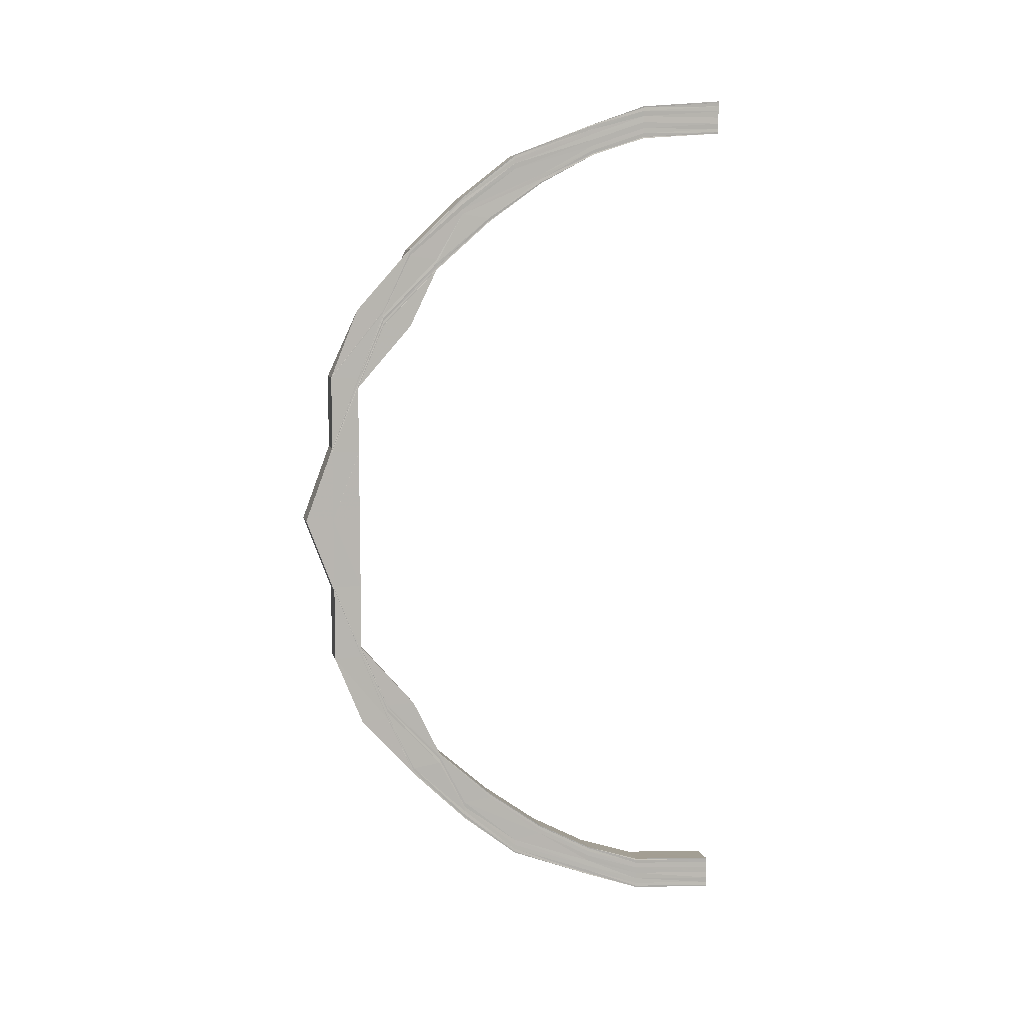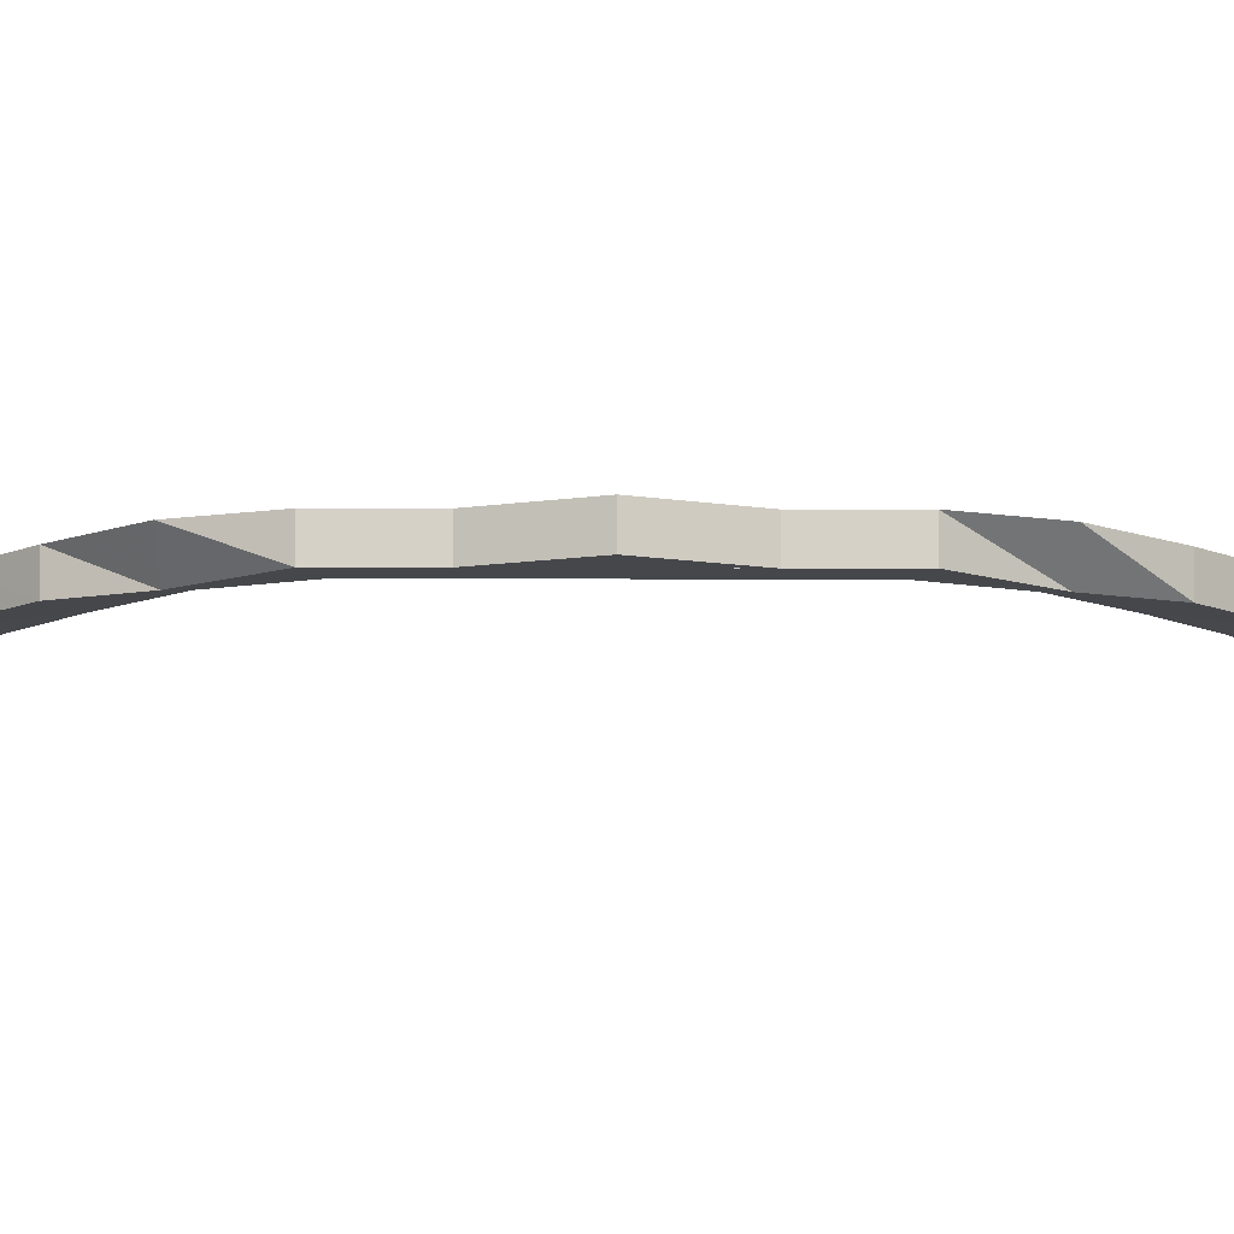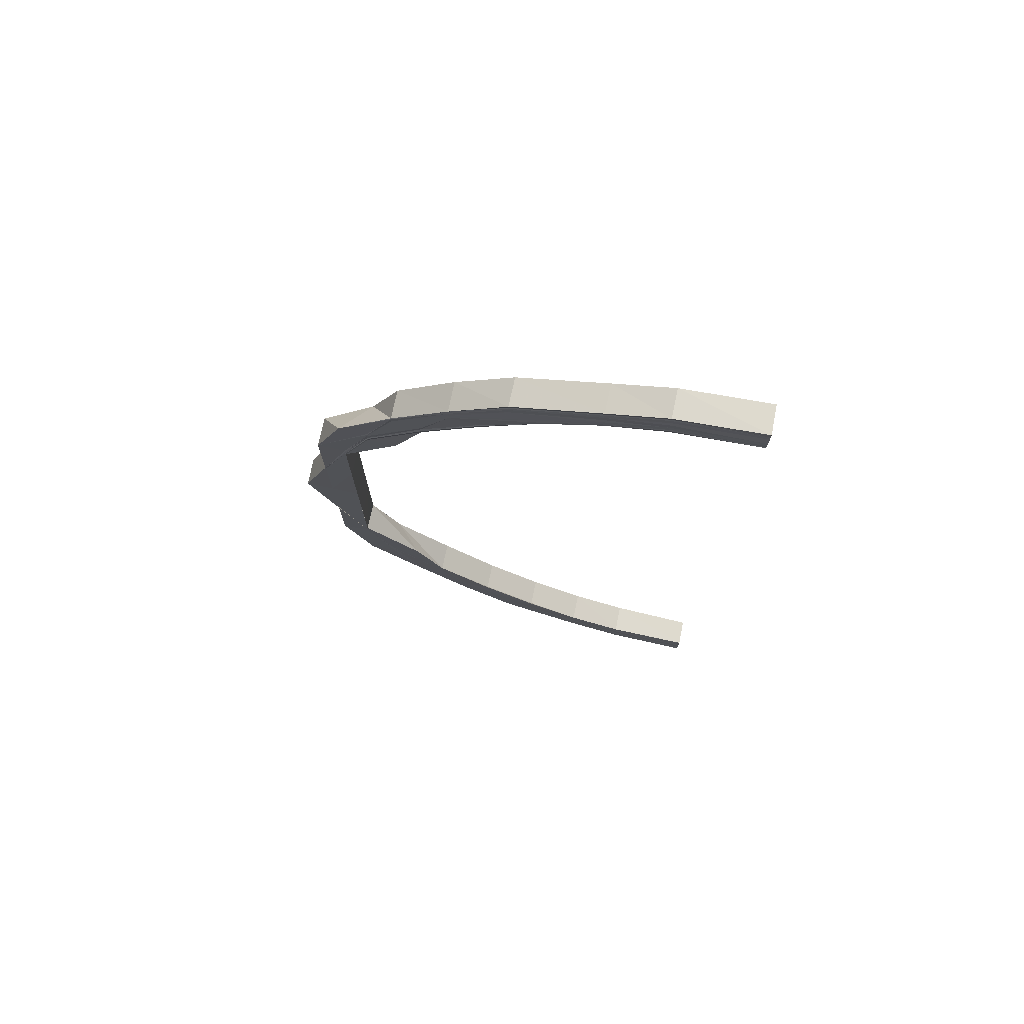
<metadata>
{"format":"obj","ext":"obj","renderer":"f3d","projection":"perspective","resolution":1024,"background":"white","views":[{"elev":8.4,"azim":-103.7,"up":"+Z"},{"elev":79.1,"azim":90.1,"up":"+Y"},{"elev":73.9,"azim":-78.1,"up":"+Z"}]}
</metadata>
<code>
o 26050
v 2215 1875 14.82
v 2215 1875 14.83
v 2216 1875 14.83
v 2215 1875 14.83
v 2216 1875 14.83
v 2215 1875 14.85
v 2216 1875 14.83
v 2215 1875 14.86
v 2216 1875 14.85
v 2215 1875 14.88
v 2216 1875 14.86
v 2215 1875 14.9
v 2216 1875 14.88
v 2215 1875 14.93
v 2216 1875 14.9
v 2215 1875 14.9
v 2216 1875 14.88
v 2216 1875 14.9
v 2216 1875 14.86
v 2216 1875 14.85
v 2216 1875 14.86
v 2216 1875 14.88
v 2216 1875 14.85
v 2216 1875 14.86
v 2216 1875 14.83
v 2216 1875 14.84
v 2216 1875 14.85
v 2216 1875 14.84
v 2216 1875 14.88
v 2216 1875 14.9
v 2216 1875 14.93
v 2216 1875 14.87
v 2216 1875 14.85
v 2216 1875 14.84
v 2216 1875 14.85
v 2216 1875 14.84
v 2216 1875 14.87
v 2216 1875 14.88
v 2216 1875 14.9
v 2216 1875 14.93
v 2216 1875 14.93
v 2215 1875 14.93
v 2215 1875 14.95
v 2216 1875 14.93
v 2216 1875 14.9
v 2216 1875 14.95
v 2216 1875 14.95
v 2215 1875 14.98
v 2216 1875 14.98
v 2215 1875 15.01
v 2216 1875 15.01
v 2216 1875 14.98
v 2215 1875 15.03
v 2216 1875 15.01
v 2216 1875 15.03
v 2215 1875 15.03
v 2215 1875 15.06
v 2215 1875 15.08
v 2216 1875 15.06
v 2215 1875 15.06
v 2215 1875 15.1
v 2216 1875 15.08
v 2215 1875 15.12
v 2216 1875 15.1
v 2215 1875 15.13
v 2216 1875 15.12
v 2215 1875 15.13
v 2216 1875 15.13
v 2215 1875 15.14
v 2216 1875 15.13
v 2216 1875 15.14
v 2216 1875 15.13
v 2215 1875 15.13
v 2216 1875 15.13
v 2215 1875 15.13
v 2216 1875 15.12
v 2215 1875 15.12
v 2216 1875 15.1
v 2215 1875 15.1
v 2216 1875 15.08
v 2215 1875 15.08
v 2216 1875 15.06
v 2215 1875 15.13
v 2215 1875 15.14
v 2215 1875 15.14
v 2215 1875 15.13
v 2215 1875 15.13
v 2215 1875 15.14
v 2215 1875 15.13
v 2215 1875 15.12
v 2215 1875 15.13
v 2215 1875 15.13
v 2215 1875 15.13
v 2215 1875 15.13
v 2215 1875 15.13
v 2215 1875 15.12
v 2215 1875 15.1
v 2215 1875 15.11
v 2215 1875 15.12
v 2215 1875 15.13
v 2215 1875 15.1
v 2215 1875 15.08
v 2215 1875 15.1
v 2215 1875 15.11
v 2215 1875 15.12
v 2215 1875 15.08
v 2215 1875 15.06
v 2215 1875 15.06
v 2215 1875 15.03
v 2215 1875 15.08
v 2215 1875 15.1
v 2215 1875 15.06
v 2215 1875 15.11
v 2215 1875 15.08
v 2215 1875 15.03
v 2215 1875 15.03
v 2215 1875 15.01
v 2215 1875 15.06
v 2215 1875 15.1
v 2215 1875 15.08
v 2215 1875 15.01
v 2215 1875 15.03
v 2215 1875 15.01
v 2215 1875 14.98
v 2215 1875 14.95
v 2215 1875 14.98
v 2215 1875 14.95
v 2215 1875 15.06
v 2215 1875 15.03
v 2215 1875 15.01
v 2215 1875 15.03
v 2215 1875 15.01
v 2215 1875 15.05
v 2215 1875 15.08
v 2215 1875 15.09
v 2215 1875 15.07
v 2215 1875 15.11
v 2215 1875 15.09
v 2215 1875 15.11
v 2215 1875 15.12
v 2215 1875 15.12
v 2215 1875 15.13
v 2215 1875 15.13
v 2215 1875 15.13
v 2215 1875 15.12
v 2215 1875 15.13
v 2215 1875 15.12
v 2215 1875 15.12
v 2215 1875 15.12
v 2215 1875 15.12
v 2215 1875 15.12
v 2215 1875 15.12
v 2215 1875 15.12
v 2215 1875 15.11
v 2215 1875 15.11
v 2215 1875 15.12
v 2216 1875 15.12
v 2216 1875 15.12
v 2216 1875 15.13
v 2216 1875 15.11
v 2215 1875 15.11
v 2215 1875 15.09
v 2215 1875 15.09
v 2216 1875 15.09
v 2215 1875 15.09
v 2215 1875 15.07
v 2215 1875 15.07
v 2216 1875 15.07
v 2215 1875 15.07
v 2215 1875 15.05
v 2215 1875 15.05
v 2215 1875 15.03
v 2215 1875 15.03
v 2215 1875 15.05
v 2215 1875 15.03
v 2215 1875 15.05
v 2215 1875 15.01
v 2215 1875 15.01
v 2215 1875 14.98
v 2215 1875 14.96
v 2215 1875 14.96
v 2215 1875 14.93
v 2215 1875 14.93
v 2215 1875 14.95
v 2215 1875 14.93
v 2215 1875 14.95
v 2215 1875 14.91
v 2215 1875 14.93
v 2215 1875 14.95
v 2215 1875 14.93
v 2215 1875 14.93
v 2215 1875 14.9
v 2215 1875 14.9
v 2215 1875 14.88
v 2215 1875 14.9
v 2215 1875 14.88
v 2215 1875 14.86
v 2215 1875 14.88
v 2216 1875 14.88
v 2216 1875 14.86
v 2215 1875 14.86
v 2216 1875 14.85
v 2215 1875 14.86
v 2215 1875 14.85
v 2215 1875 14.85
v 2216 1875 14.83
v 2215 1875 14.83
v 2216 1875 14.83
v 2215 1875 14.83
v 2216 1875 14.83
v 2215 1875 14.85
v 2215 1875 14.83
v 2215 1875 14.83
v 2215 1875 14.83
v 2215 1875 14.83
v 2215 1875 14.82
v 2215 1875 14.85
v 2215 1875 14.84
v 2215 1875 14.83
v 2215 1875 14.82
v 2215 1875 14.83
v 2215 1875 14.83
v 2215 1875 14.86
v 2215 1875 14.83
v 2215 1875 14.83
v 2215 1875 14.84
v 2215 1875 14.85
v 2215 1875 14.86
v 2215 1875 14.83
v 2215 1875 14.84
v 2215 1875 14.83
v 2215 1875 14.85
v 2215 1875 14.87
v 2215 1875 14.88
v 2215 1875 14.85
v 2215 1875 14.87
v 2215 1875 14.89
v 2215 1875 14.87
v 2215 1875 14.89
v 2215 1875 14.84
v 2215 1875 14.85
v 2215 1875 14.89
v 2215 1875 14.87
v 2215 1875 14.89
v 2216 1875 14.89
v 2216 1875 14.91
v 2216 1875 14.87
v 2215 1875 14.87
v 2216 1875 14.86
v 2215 1875 14.86
v 2216 1875 14.85
v 2215 1875 14.85
v 2216 1875 14.84
v 2215 1875 14.84
v 2216 1875 14.84
v 2215 1875 14.84
v 2215 1875 14.86
v 2215 1875 14.87
v 2215 1875 14.89
v 2215 1875 14.86
v 2215 1875 14.91
v 2215 1875 14.84
v 2215 1875 14.85
v 2215 1875 14.85
v 2215 1875 14.93
v 2215 1875 14.91
v 2215 1875 14.84
v 2215 1875 14.84
v 2215 1875 14.83
v 2215 1875 14.84
v 2215 1875 14.84
v 2215 1875 14.84
v 2215 1875 14.84
v 2215 1875 14.84
v 2216 1875 14.84
v 2216 1875 14.84
v 2216 1875 14.83
v 2216 1875 14.83
v 2216 1875 14.83
v 2216 1875 14.83
v 2216 1875 14.83
v 2215 1875 14.82
v 2216 1875 14.83
v 2216 1875 14.83
v 2216 1875 14.83
v 2216 1875 14.83
v 2216 1875 14.83
v 2216 1875 14.83
v 2216 1875 14.83
v 2216 1875 14.83
v 2216 1875 14.83
v 2216 1875 14.83
v 2216 1875 14.83
v 2216 1875 14.83
v 2216 1875 14.84
v 2216 1875 14.83
v 2216 1875 14.84
v 2216 1875 14.84
v 2216 1875 14.84
v 2216 1875 14.84
v 2216 1875 14.84
v 2216 1875 14.84
v 2216 1875 14.84
v 2216 1875 14.85
v 2216 1875 14.84
v 2215 1875 14.84
v 2215 1875 14.84
v 2216 1875 14.85
v 2215 1875 14.85
v 2216 1875 14.85
v 2216 1875 14.86
v 2216 1875 14.86
v 2215 1875 14.86
v 2216 1875 14.87
v 2216 1875 14.87
v 2216 1875 14.87
v 2215 1875 14.87
v 2216 1875 14.89
v 2215 1875 14.89
v 2216 1875 14.89
v 2216 1875 14.89
v 2216 1875 14.89
v 2216 1875 14.91
v 2216 1875 14.91
v 2216 1875 14.91
v 2216 1875 14.91
v 2216 1875 14.93
v 2216 1875 14.93
v 2216 1875 14.93
v 2216 1875 14.95
v 2216 1875 14.95
v 2216 1875 14.95
v 2216 1875 14.95
v 2215 1875 14.95
v 2215 1875 14.98
v 2216 1875 14.96
v 2216 1875 14.98
v 2216 1875 15.01
v 2216 1875 14.98
v 2216 1875 14.93
v 2216 1875 14.91
v 2216 1875 14.96
v 2216 1875 14.93
v 2216 1875 14.96
v 2215 1875 14.91
v 2215 1875 14.91
v 2215 1875 14.93
v 2215 1875 14.93
v 2215 1875 14.96
v 2216 1875 14.96
v 2216 1875 14.98
v 2216 1875 14.98
v 2216 1875 14.96
v 2216 1875 14.98
v 2216 1875 15.01
v 2216 1875 15.01
v 2216 1875 15.01
v 2215 1875 15.01
v 2216 1875 15.03
v 2215 1875 15.03
v 2216 1875 15.03
v 2216 1875 15.05
v 2216 1875 15.03
v 2216 1875 15.03
v 2216 1875 15.01
v 2216 1875 15.03
v 2216 1875 15.01
v 2216 1875 15.06
v 2216 1875 15.03
v 2216 1875 15.01
v 2216 1875 15.06
v 2216 1875 15.06
v 2216 1875 15.06
v 2216 1875 15.08
v 2216 1875 15.08
v 2216 1875 15.1
v 2216 1875 15.08
v 2216 1875 15.1
v 2216 1875 15.12
v 2216 1875 15.1
v 2216 1875 15.08
v 2216 1875 15.11
v 2216 1875 15.13
v 2216 1875 15.05
v 2216 1875 15.03
v 2216 1875 15.05
v 2216 1875 15.05
v 2216 1875 15.03
v 2216 1875 15.08
v 2216 1875 15.07
v 2216 1875 15.05
v 2216 1875 15.1
v 2215 1875 15.05
v 2215 1875 15.03
v 2216 1875 15.07
v 2215 1875 15.07
v 2216 1875 15.09
v 2215 1875 15.09
v 2216 1875 15.09
v 2216 1875 15.11
v 2215 1875 15.11
v 2216 1875 15.12
v 2215 1875 15.12
v 2216 1875 15.12
v 2215 1875 15.12
v 2215 1875 15.12
v 2216 1875 15.12
v 2216 1875 15.13
v 2216 1875 15.12
v 2216 1875 15.11
v 2216 1875 15.12
v 2216 1875 15.12
v 2216 1875 15.11
v 2216 1875 15.09
v 2216 1875 15.13
v 2216 1875 15.13
v 2216 1875 15.13
v 2216 1875 15.07
v 2216 1875 15.13
v 2216 1875 15.13
v 2216 1875 15.13
v 2216 1875 15.13
v 2216 1875 15.13
v 2216 1875 15.13
v 2216 1875 15.14
v 2216 1875 15.14
v 2216 1875 15.13
v 2216 1875 15.13
v 2216 1875 15.13
v 2216 1875 15.14
v 2216 1875 15.13
v 2216 1875 15.13
v 2216 1875 15.12
v 2216 1875 15.12
v 2216 1875 15.12
v 2216 1875 15.11
v 2216 1875 15.11
v 2216 1875 15.09
v 2216 1875 15.11
v 2215 1875 14.88
v 2215 1875 14.88
v 2215 1875 14.9
v 2215 1875 14.91
v 2215 1875 14.93
v 2215 1875 14.91
v 2215 1875 14.93
f 1 2 3
f 2 4 5
f 4 6 7
f 6 8 9
f 8 10 11
f 10 12 13
f 12 14 15
f 16 15 13
f 13 15 17
f 15 18 17
f 13 17 19
f 11 19 20
f 21 22 19
f 23 21 20
f 19 17 24
f 25 23 26
f 9 20 26
f 20 19 27
f 19 24 27
f 26 20 28
f 20 27 28
f 17 29 24
f 17 18 29
f 30 31 18
f 24 29 32
f 27 24 33
f 24 32 33
f 27 33 34
f 28 27 34
f 33 32 35
f 34 33 36
f 33 35 36
f 32 37 35
f 29 38 32
f 32 38 37
f 29 39 38
f 18 39 29
f 18 40 39
f 41 40 18
f 42 43 41
f 42 44 45
f 43 46 44
f 31 47 40
f 48 49 46
f 50 51 49
f 48 50 52
f 50 53 54
f 53 55 54
f 56 57 55
f 57 58 59
f 60 59 55
f 58 61 62
f 61 63 64
f 63 65 66
f 65 67 68
f 67 69 70
f 69 71 72
f 73 72 74
f 75 74 76
f 77 76 78
f 79 78 80
f 81 80 82
f 83 84 73
f 84 85 86
f 83 86 87
f 88 84 83
f 89 83 75
f 89 87 90
f 91 88 83
f 91 83 89
f 92 88 91
f 93 92 91
f 94 91 89
f 93 91 94
f 95 92 93
f 94 89 96
f 96 89 77
f 96 90 97
f 98 94 96
f 99 93 94
f 99 94 98
f 100 93 99
f 100 95 93
f 98 96 101
f 101 96 79
f 101 97 102
f 103 98 101
f 104 99 98
f 104 98 103
f 105 100 99
f 105 99 104
f 103 101 106
f 106 101 81
f 106 102 107
f 108 107 109
f 108 106 60
f 110 103 106
f 110 106 108
f 111 103 110
f 111 104 103
f 112 110 108
f 113 104 111
f 113 105 104
f 114 111 110
f 114 110 112
f 112 108 115
f 115 108 53
f 116 112 115
f 116 115 117
f 118 114 112
f 118 112 116
f 119 111 114
f 119 113 111
f 120 114 118
f 120 119 114
f 121 116 117
f 121 117 48
f 122 118 116
f 122 116 121
f 123 122 121
f 124 121 48
f 124 48 125
f 125 126 127
f 128 118 122
f 128 120 118
f 129 122 123
f 129 128 122
f 130 129 123
f 131 129 130
f 132 131 130
f 133 128 129
f 131 133 129
f 134 120 128
f 133 134 128
f 134 135 120
f 135 119 120
f 136 134 133
f 135 137 119
f 137 113 119
f 138 135 134
f 136 138 134
f 139 137 135
f 138 139 135
f 137 140 113
f 140 105 113
f 139 141 137
f 141 140 137
f 140 142 105
f 142 100 105
f 142 143 100
f 143 95 100
f 144 143 142
f 145 142 140
f 145 144 142
f 141 145 140
f 146 144 145
f 147 146 145
f 147 145 141
f 148 146 147
f 149 147 141
f 149 141 139
f 150 147 149
f 151 152 147
f 153 151 149
f 154 149 139
f 155 153 154
f 156 149 154
f 154 139 138
f 157 158 156
f 158 159 150
f 160 157 161
f 161 154 162
f 162 154 138
f 163 155 162
f 162 138 136
f 164 160 165
f 165 162 166
f 166 162 136
f 167 163 166
f 168 164 169
f 169 166 170
f 171 167 170
f 172 171 173
f 174 170 173
f 173 170 175
f 170 166 176
f 166 136 176
f 170 176 175
f 176 136 133
f 176 133 131
f 175 176 131
f 175 131 132
f 177 175 132
f 177 132 124
f 178 177 124
f 179 178 124
f 179 124 180
f 180 124 181
f 180 181 182
f 182 181 183
f 181 184 183
f 183 184 185
f 184 186 185
f 182 183 187
f 185 186 188
f 186 189 188
f 188 189 190
f 190 191 192
f 188 190 193
f 193 190 16
f 193 192 194
f 195 188 193
f 185 188 195
f 195 193 196
f 196 194 197
f 196 193 198
f 198 199 200
f 201 200 202
f 203 196 201
f 203 197 204
f 205 202 206
f 207 206 208
f 209 208 210
f 211 203 205
f 211 204 212
f 213 211 207
f 213 212 214
f 215 213 209
f 215 214 216
f 217 211 213
f 218 213 215
f 218 217 213
f 219 215 220
f 221 215 219
f 221 218 215
f 222 221 219
f 217 223 211
f 223 203 211
f 224 221 222
f 225 224 222
f 226 218 221
f 224 226 221
f 227 217 218
f 226 227 218
f 228 223 217
f 227 228 217
f 229 224 225
f 230 226 224
f 229 230 224
f 231 229 225
f 230 232 226
f 232 227 226
f 233 228 227
f 232 233 227
f 233 234 228
f 235 232 230
f 236 233 232
f 235 236 232
f 236 237 233
f 237 234 233
f 238 236 235
f 239 237 236
f 238 239 236
f 240 235 230
f 240 230 229
f 241 238 235
f 241 235 240
f 242 239 238
f 243 238 241
f 243 242 238
f 244 242 243
f 245 246 244
f 247 245 248
f 249 247 250
f 251 249 252
f 253 251 254
f 255 253 256
f 248 243 257
f 258 259 243
f 260 258 257
f 257 243 241
f 259 261 242
f 257 241 262
f 262 241 240
f 263 257 262
f 250 257 263
f 264 260 263
f 261 265 266
f 262 240 267
f 267 240 229
f 263 262 268
f 268 262 267
f 268 267 269
f 267 229 231
f 269 267 231
f 270 268 269
f 271 263 268
f 271 268 270
f 252 263 271
f 272 271 270
f 254 271 272
f 273 264 271
f 274 273 272
f 275 274 231
f 276 275 231
f 277 276 231
f 278 277 231
f 279 278 231
f 280 279 231
f 281 280 231
f 282 281 231
f 283 284 285
f 284 25 286
f 285 286 287
f 5 286 288
f 7 26 286
f 286 26 289
f 286 289 290
f 287 289 291
f 26 28 289
f 289 28 292
f 289 292 293
f 291 292 294
f 28 34 292
f 292 34 295
f 292 295 296
f 294 295 297
f 34 36 295
f 297 298 299
f 295 36 298
f 295 298 300
f 298 301 302
f 36 303 298
f 303 304 301
f 298 303 305
f 36 35 303
f 305 306 307
f 308 309 306
f 303 310 308
f 35 310 303
f 310 311 304
f 35 37 310
f 312 313 309
f 310 314 312
f 37 314 310
f 314 315 311
f 316 317 313
f 318 319 317
f 314 320 316
f 320 321 315
f 37 322 314
f 322 320 314
f 38 322 37
f 320 323 318
f 323 324 321
f 322 325 320
f 325 323 320
f 38 326 322
f 326 325 322
f 39 326 38
f 39 327 326
f 40 327 39
f 326 328 325
f 327 328 326
f 325 329 323
f 328 329 325
f 327 330 328
f 330 331 328
f 328 331 329
f 332 330 327
f 40 332 327
f 333 332 40
f 334 335 333
f 331 336 329
f 47 337 332
f 337 338 339
f 52 339 332
f 329 336 340
f 329 340 323
f 323 340 341
f 336 342 340
f 336 339 342
f 340 343 341
f 342 339 344
f 341 343 345
f 341 346 319
f 343 347 346
f 343 344 348
f 344 349 348
f 350 351 349
f 339 352 353
f 354 179 349
f 339 355 354
f 354 356 179
f 357 355 339
f 356 358 179
f 356 359 358
f 359 360 358
f 361 362 360
f 357 363 355
f 364 363 357
f 365 364 357
f 366 364 365
f 367 366 365
f 364 368 363
f 369 366 367
f 370 369 367
f 55 369 370
f 55 59 369
f 59 371 369
f 369 371 366
f 366 372 364
f 371 372 366
f 372 368 364
f 373 374 371
f 371 375 372
f 62 375 371
f 374 376 375
f 375 377 372
f 372 377 368
f 375 378 377
f 64 378 375
f 376 379 378
f 378 380 377
f 377 381 368
f 377 380 381
f 378 382 380
f 66 382 378
f 379 383 382
f 368 381 384
f 368 384 363
f 363 384 385
f 384 386 385
f 385 386 359
f 386 387 388
f 384 389 386
f 381 389 384
f 389 390 386
f 386 390 391
f 381 392 389
f 380 392 381
f 391 393 394
f 390 395 391
f 391 395 174
f 395 396 393
f 397 398 396
f 390 399 395
f 400 401 398
f 402 403 401
f 404 405 403
f 159 406 405
f 407 408 404
f 409 407 402
f 410 409 400
f 407 411 412
f 409 412 413
f 410 413 414
f 415 416 411
f 417 415 407
f 399 414 418
f 399 410 397
f 417 415 95
f 415 159 95
f 159 152 95
f 419 417 95
f 419 417 420
f 421 419 95
f 420 422 407
f 420 407 409
f 421 419 423
f 423 424 420
f 425 421 95
f 426 425 95
f 69 426 95
f 425 421 427
f 426 425 428
f 429 426 428
f 428 430 427
f 427 431 423
f 383 429 432
f 70 428 432
f 428 427 433
f 432 428 433
f 427 423 434
f 433 427 434
f 434 423 435
f 423 420 435
f 435 420 409
f 435 409 410
f 436 435 410
f 434 435 436
f 436 410 399
f 433 434 437
f 437 434 436
f 438 436 399
f 437 436 438
f 438 399 390
f 389 438 390
f 392 438 389
f 392 437 438
f 439 433 437
f 439 437 392
f 380 439 392
f 432 433 439
f 382 439 380
f 382 432 439
f 68 432 382
f 234 440 228
f 228 440 223
f 440 441 223
f 223 441 203
f 441 196 203
f 441 195 196
f 442 195 441
f 440 442 441
f 442 185 195
f 183 185 442
f 187 183 442
f 187 442 440
f 234 187 440
f 443 187 234
f 443 182 187
f 237 443 234
f 444 182 443
f 445 443 237
f 445 444 443
f 239 445 237
f 446 444 445
f 266 445 239
f 266 446 445
f 348 446 266
f 242 266 239
f 345 266 242

</code>
